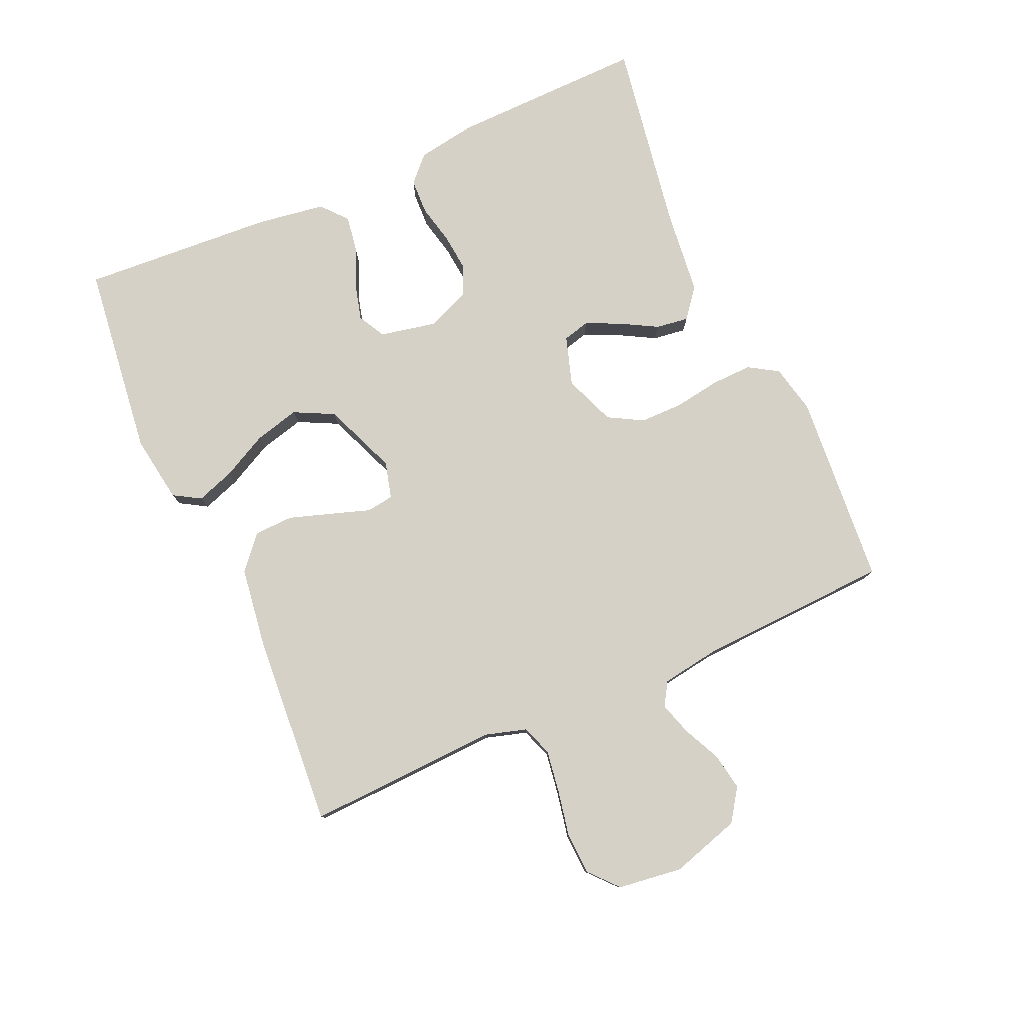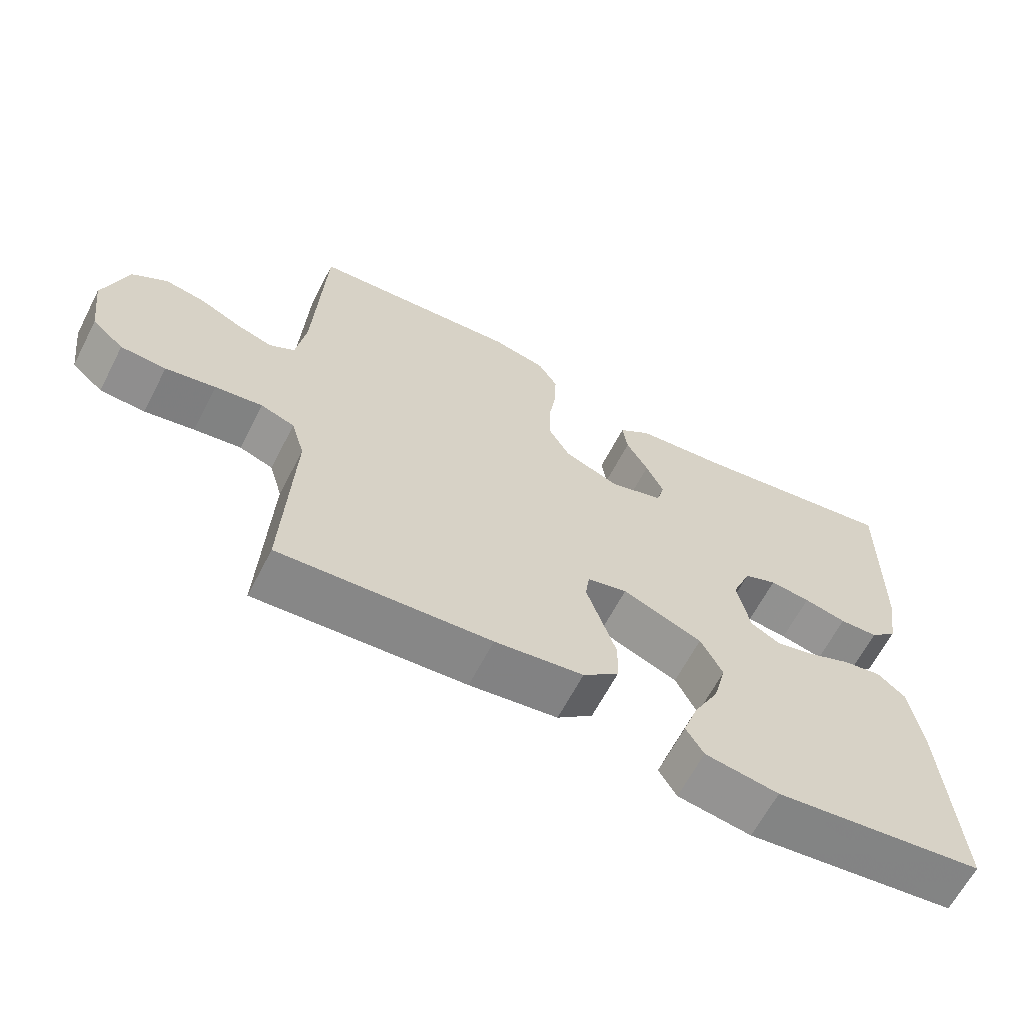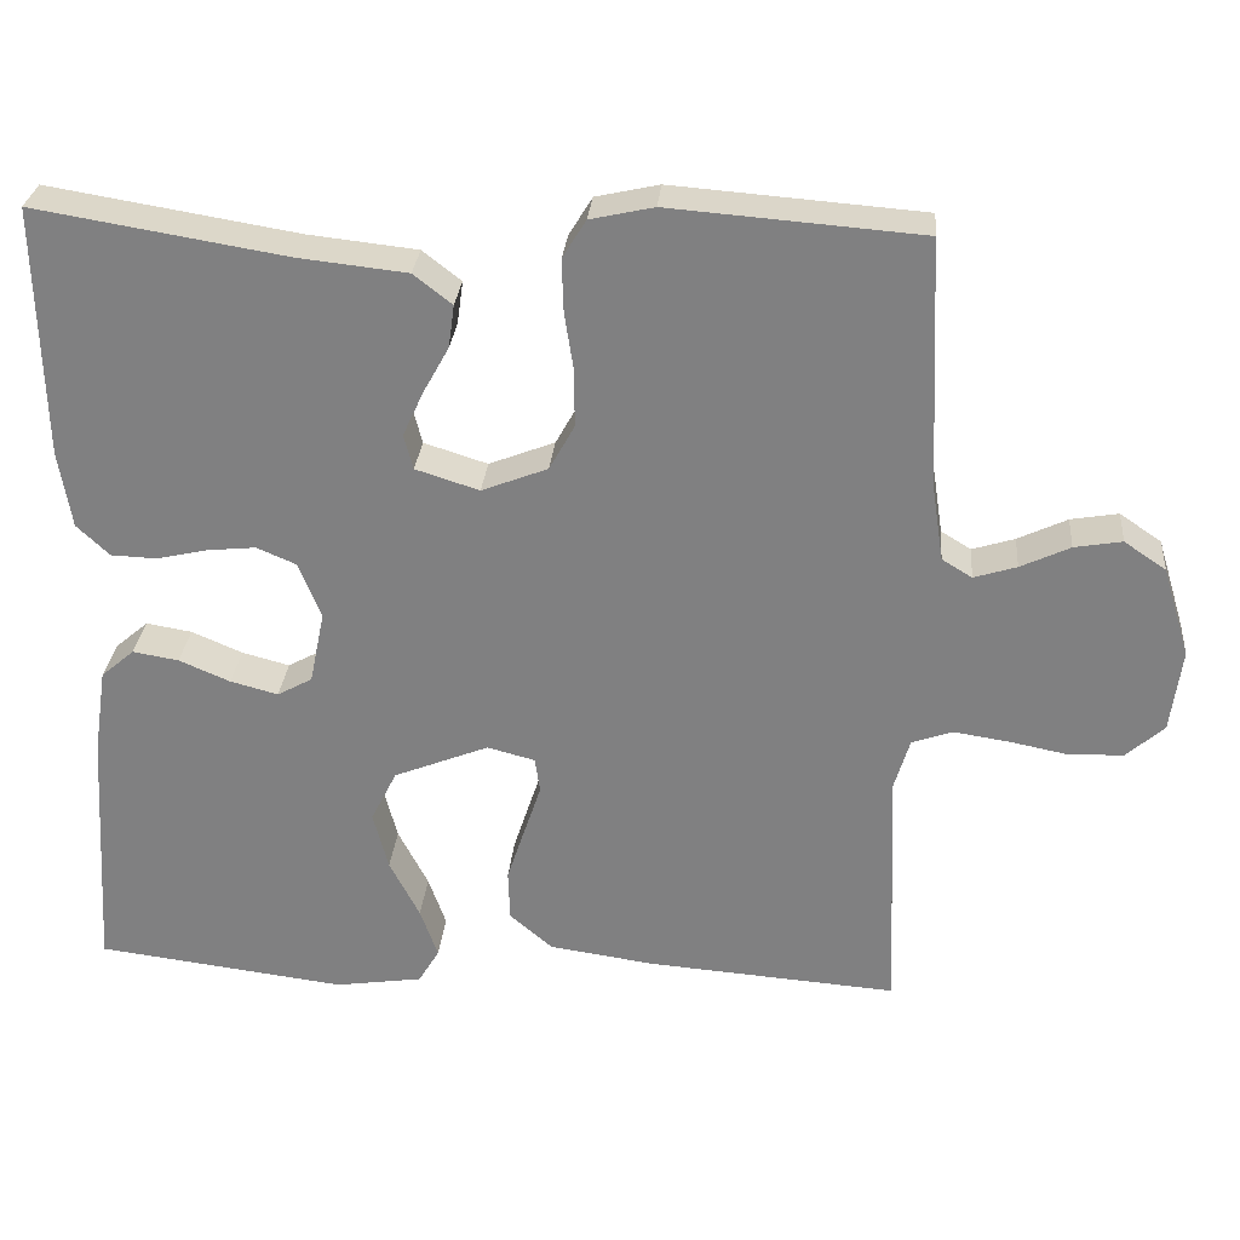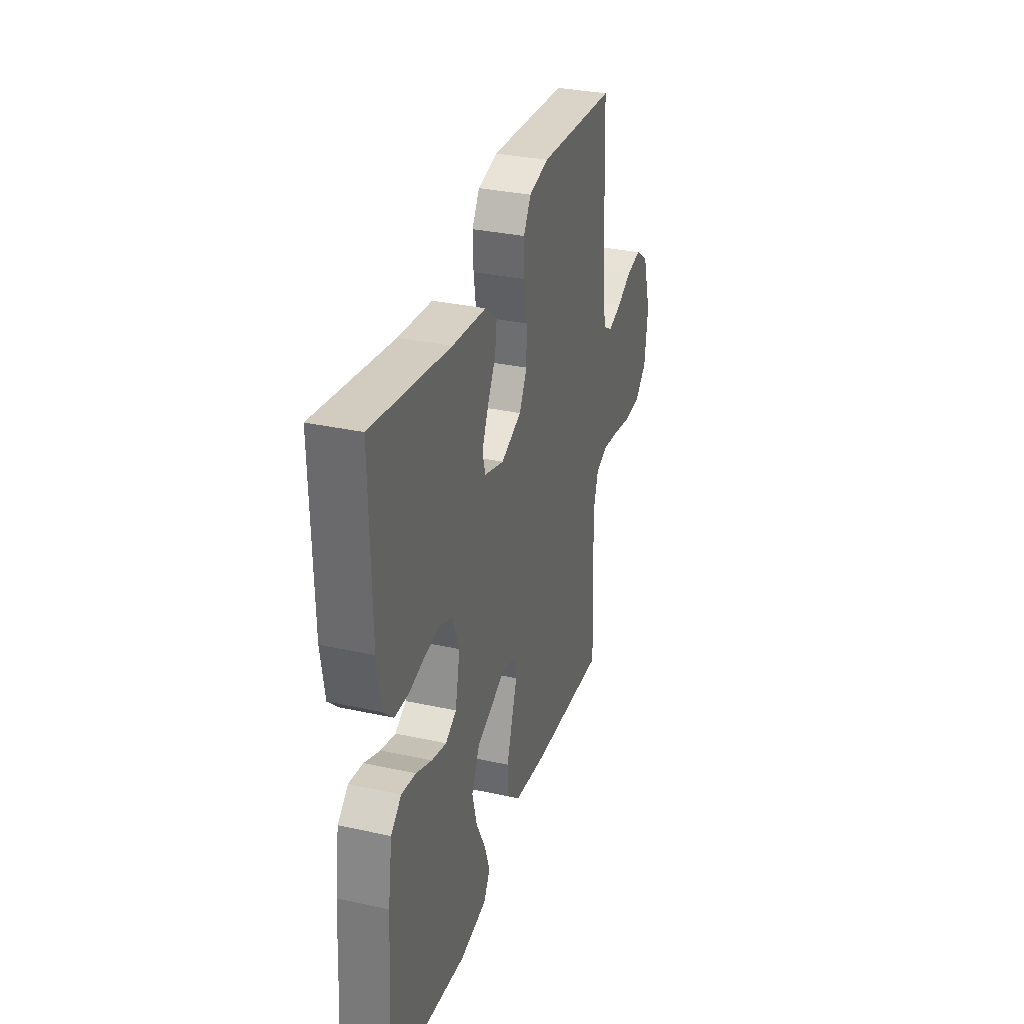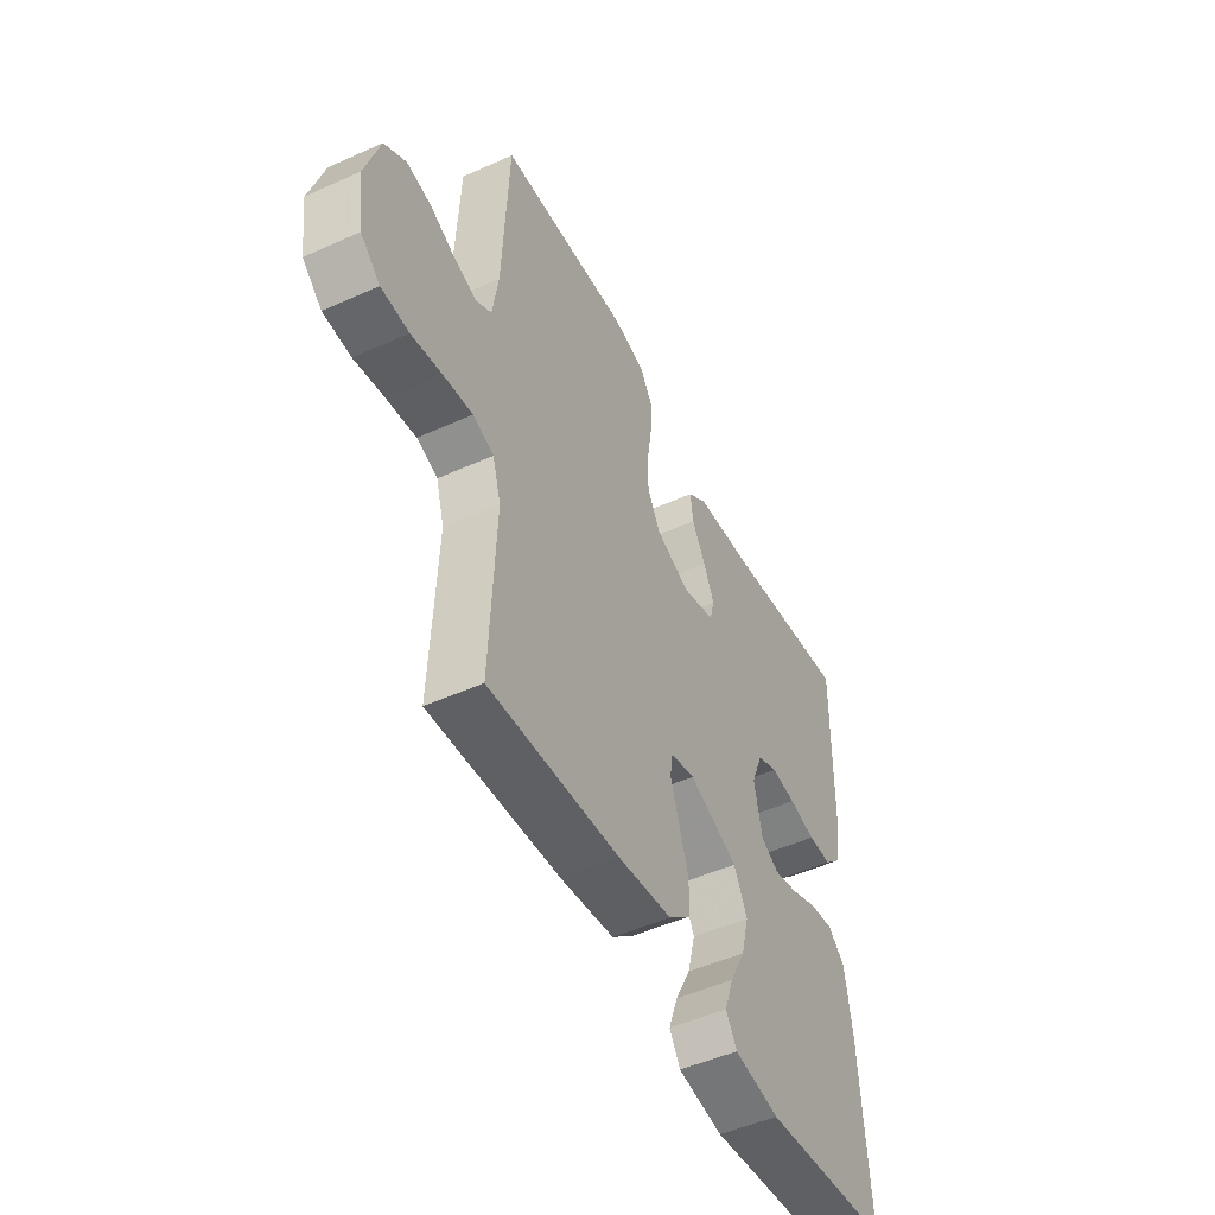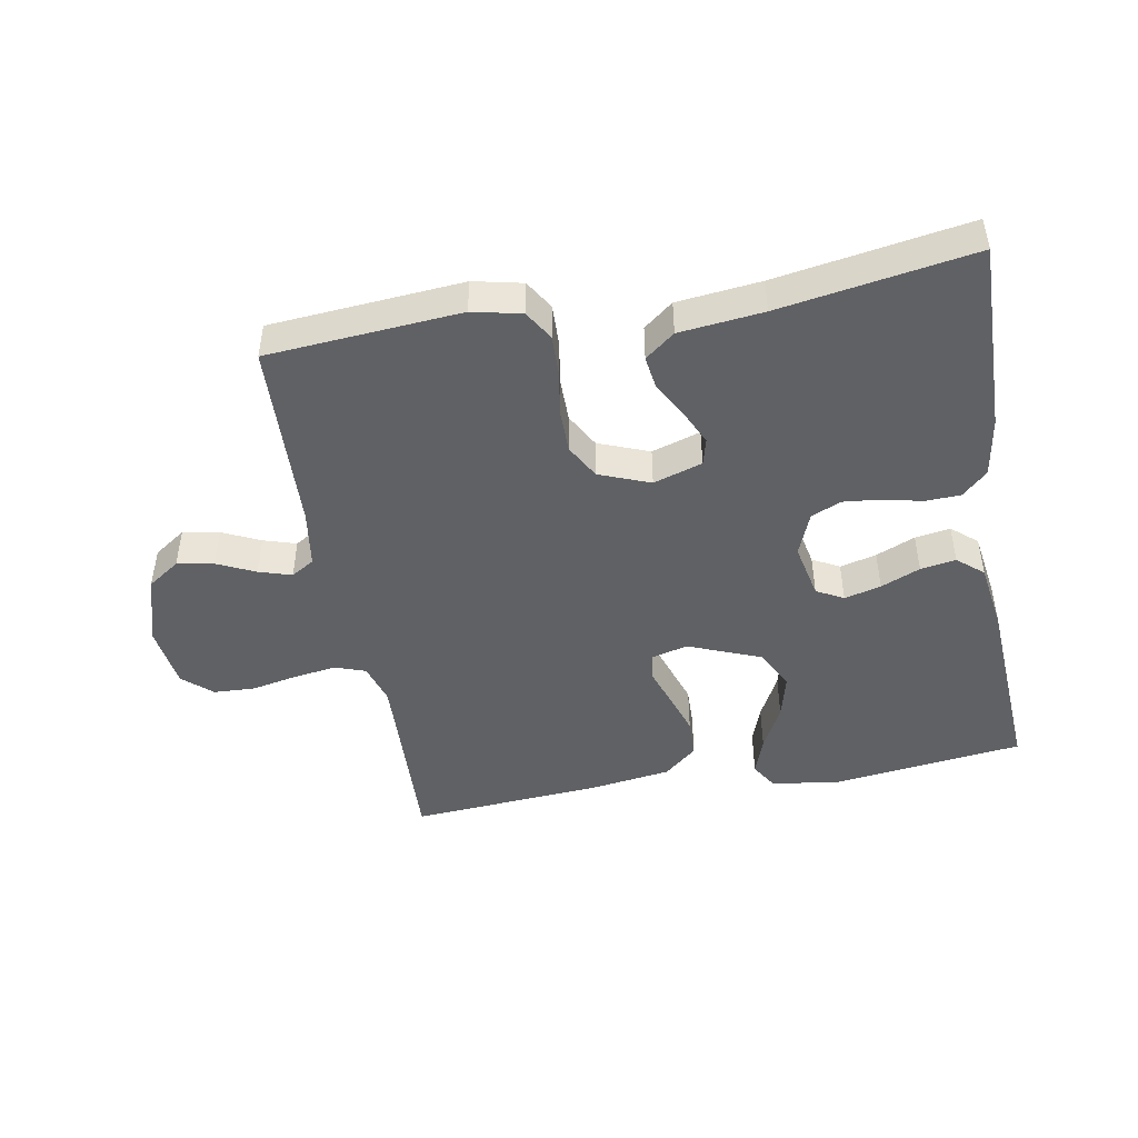
<metadata>
{"format":"obj","ext":"obj","renderer":"f3d","projection":"perspective","resolution":1024,"background":"white","views":[{"elev":79.1,"azim":-113.9,"up":"+Y"},{"elev":-64.1,"azim":-27.4,"up":"+Z"},{"elev":29.1,"azim":-174.9,"up":"+Z"},{"elev":32.4,"azim":107.0,"up":"+Z"},{"elev":-49.5,"azim":-63.5,"up":"+Z"},{"elev":-46.4,"azim":10.3,"up":"+Y"}]}
</metadata>
<code>
v 0.5 0.07 -0.5
v 0.2 0.07 -0.537
v 0.095 0.07 -0.521
v 0.07 0.07 -0.479
v 0.091 0.07 -0.419
v 0.127 0.07 -0.349
v 0.145 0.07 -0.279
v 0.114 0.07 -0.217
v 0 0.07 -0.171
v -0.057 0.07 -0.186
v -0.063 0.07 -0.228
v -0.043 0.07 -0.288
v -0.021 0.07 -0.355
v -0.023 0.07 -0.416
v -0.074 0.07 -0.46
v -0.2 0.07 -0.478
v -0.5 0.07 -0.5
v -0.487 0.07 -0.2
v -0.506 0.07 -0.136
v -0.554 0.07 -0.119
v -0.621 0.07 -0.129
v -0.692 0.07 -0.143
v -0.756 0.07 -0.14
v -0.801 0.07 -0.1
v -0.814 0.07 0
v -0.781 0.07 0.108
v -0.731 0.07 0.142
v -0.674 0.07 0.132
v -0.615 0.07 0.104
v -0.564 0.07 0.088
v -0.528 0.07 0.11
v -0.514 0.07 0.2
v -0.5 0.07 0.5
v -0.2 0.07 0.523
v -0.124 0.07 0.506
v -0.096 0.07 0.46
v -0.098 0.07 0.397
v -0.109 0.07 0.326
v -0.109 0.07 0.259
v -0.079 0.07 0.205
v 0 0.07 0.174
v 0.076 0.07 0.198
v 0.087 0.07 0.24
v 0.062 0.07 0.294
v 0.031 0.07 0.35
v 0.024 0.07 0.401
v 0.07 0.07 0.437
v 0.2 0.07 0.451
v 0.5 0.07 0.5
v 0.494 0.07 0.2
v 0.479 0.07 0.107
v 0.44 0.07 0.07
v 0.385 0.07 0.068
v 0.324 0.07 0.082
v 0.266 0.07 0.088
v 0.219 0.07 0.068
v 0.192 0.07 0
v 0.21 0.07 -0.087
v 0.252 0.07 -0.11
v 0.309 0.07 -0.095
v 0.37 0.07 -0.069
v 0.425 0.07 -0.06
v 0.465 0.07 -0.094
v 0.481 0.07 -0.2
v 0.5 0 -0.5
v 0.2 0 -0.537
v 0.095 0 -0.521
v 0.07 0 -0.479
v 0.091 0 -0.419
v 0.127 0 -0.349
v 0.145 0 -0.279
v 0.114 0 -0.217
v 0 0 -0.171
v -0.057 0 -0.186
v -0.063 0 -0.228
v -0.043 0 -0.288
v -0.021 0 -0.355
v -0.023 0 -0.416
v -0.074 0 -0.46
v -0.2 0 -0.478
v -0.5 0 -0.5
v -0.487 0 -0.2
v -0.506 0 -0.136
v -0.554 0 -0.119
v -0.621 0 -0.129
v -0.692 0 -0.143
v -0.756 0 -0.14
v -0.801 0 -0.1
v -0.814 0 0
v -0.781 0 0.108
v -0.731 0 0.142
v -0.674 0 0.132
v -0.615 0 0.104
v -0.564 0 0.088
v -0.528 0 0.11
v -0.514 0 0.2
v -0.5 0 0.5
v -0.2 0 0.523
v -0.124 0 0.506
v -0.096 0 0.46
v -0.098 0 0.397
v -0.109 0 0.326
v -0.109 0 0.259
v -0.079 0 0.205
v 0 0 0.174
v 0.076 0 0.198
v 0.087 0 0.24
v 0.062 0 0.294
v 0.031 0 0.35
v 0.024 0 0.401
v 0.07 0 0.437
v 0.2 0 0.451
v 0.5 0 0.5
v 0.494 0 0.2
v 0.479 0 0.107
v 0.44 0 0.07
v 0.385 0 0.068
v 0.324 0 0.082
v 0.266 0 0.088
v 0.219 0 0.068
v 0.192 0 0
v 0.21 0 -0.087
v 0.252 0 -0.11
v 0.309 0 -0.095
v 0.37 0 -0.069
v 0.425 0 -0.06
v 0.465 0 -0.094
v 0.481 0 -0.2
f 60 61 62 63
f 59 60 63 64
f 51 52 53 54
f 51 54 55
f 48 49 50 51
f 48 51 55
f 47 48 55 56
f 44 45 46 47
f 43 44 47 56
f 35 36 37 38
f 35 38 39
f 32 33 34 35
f 31 32 35 39
f 30 31 39 40
f 26 27 28 29
f 26 29 30
f 25 26 30
f 21 22 23 24
f 20 21 24 25
f 19 20 25 30
f 15 16 17 18
f 11 12 13 14
f 11 14 15 18
f 3 4 5 6
f 3 6 7
f 2 3 7
f 59 64 1 2
f 58 59 2 7
f 57 58 7 8
f 42 43 56 57
f 41 42 57 8
f 40 41 8 9
f 30 40 9 10
f 18 19 30
f 10 11 18 30
f 127 126 125 124
f 128 127 124 123
f 118 117 116 115
f 119 118 115
f 115 114 113 112
f 119 115 112
f 120 119 112 111
f 111 110 109 108
f 120 111 108 107
f 102 101 100 99
f 103 102 99
f 99 98 97 96
f 103 99 96 95
f 104 103 95 94
f 93 92 91 90
f 94 93 90
f 94 90 89
f 88 87 86 85
f 89 88 85 84
f 94 89 84 83
f 82 81 80 79
f 78 77 76 75
f 82 79 78 75
f 70 69 68 67
f 71 70 67
f 71 67 66
f 66 65 128 123
f 71 66 123 122
f 72 71 122 121
f 121 120 107 106
f 72 121 106 105
f 73 72 105 104
f 74 73 104 94
f 94 83 82
f 94 82 75 74
f 1 65 66 2
f 2 66 67 3
f 3 67 68 4
f 4 68 69 5
f 5 69 70 6
f 6 70 71 7
f 7 71 72 8
f 8 72 73 9
f 9 73 74 10
f 10 74 75 11
f 11 75 76 12
f 12 76 77 13
f 13 77 78 14
f 14 78 79 15
f 15 79 80 16
f 16 80 81 17
f 17 81 82 18
f 18 82 83 19
f 19 83 84 20
f 20 84 85 21
f 21 85 86 22
f 22 86 87 23
f 23 87 88 24
f 24 88 89 25
f 25 89 90 26
f 26 90 91 27
f 27 91 92 28
f 28 92 93 29
f 29 93 94 30
f 30 94 95 31
f 31 95 96 32
f 32 96 97 33
f 33 97 98 34
f 34 98 99 35
f 35 99 100 36
f 36 100 101 37
f 37 101 102 38
f 38 102 103 39
f 39 103 104 40
f 40 104 105 41
f 41 105 106 42
f 42 106 107 43
f 43 107 108 44
f 44 108 109 45
f 45 109 110 46
f 46 110 111 47
f 47 111 112 48
f 48 112 113 49
f 49 113 114 50
f 50 114 115 51
f 51 115 116 52
f 52 116 117 53
f 53 117 118 54
f 54 118 119 55
f 55 119 120 56
f 56 120 121 57
f 57 121 122 58
f 58 122 123 59
f 59 123 124 60
f 60 124 125 61
f 61 125 126 62
f 62 126 127 63
f 63 127 128 64
f 64 128 65 1

</code>
